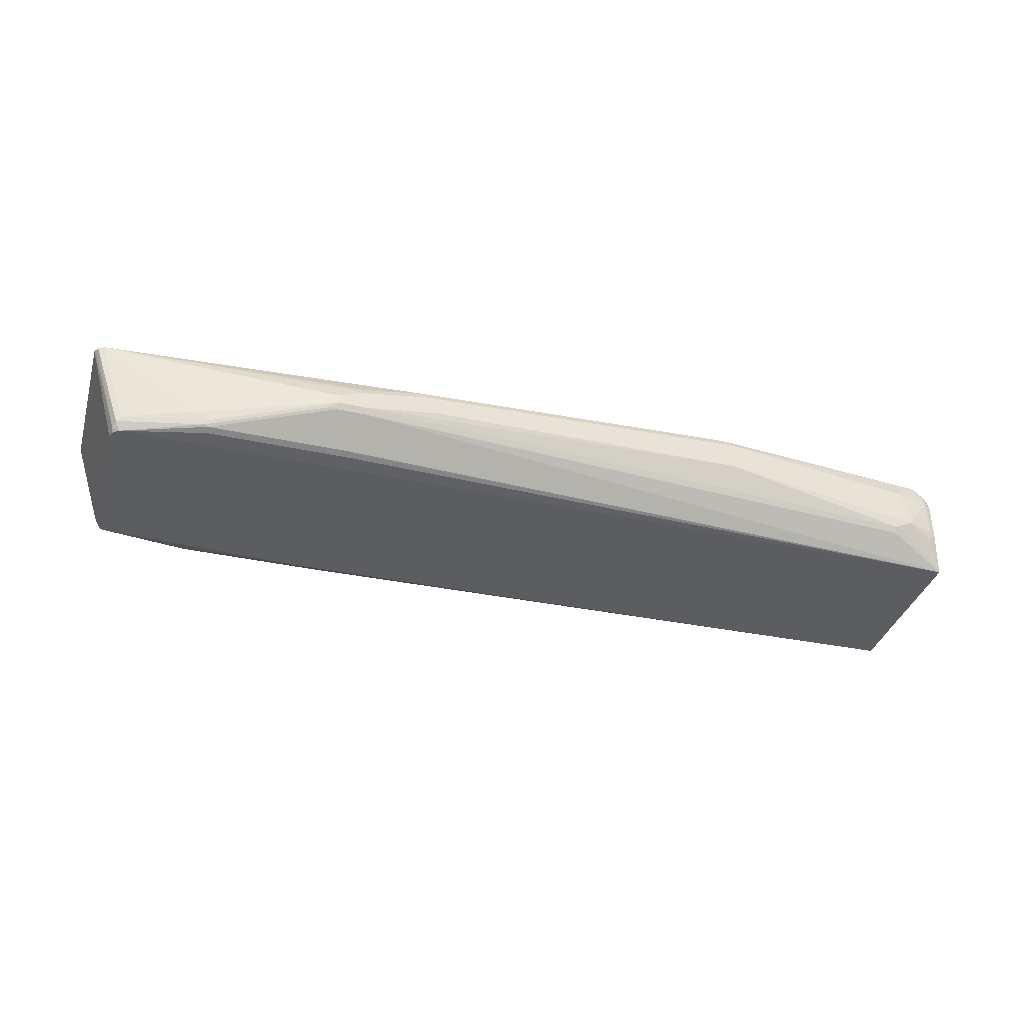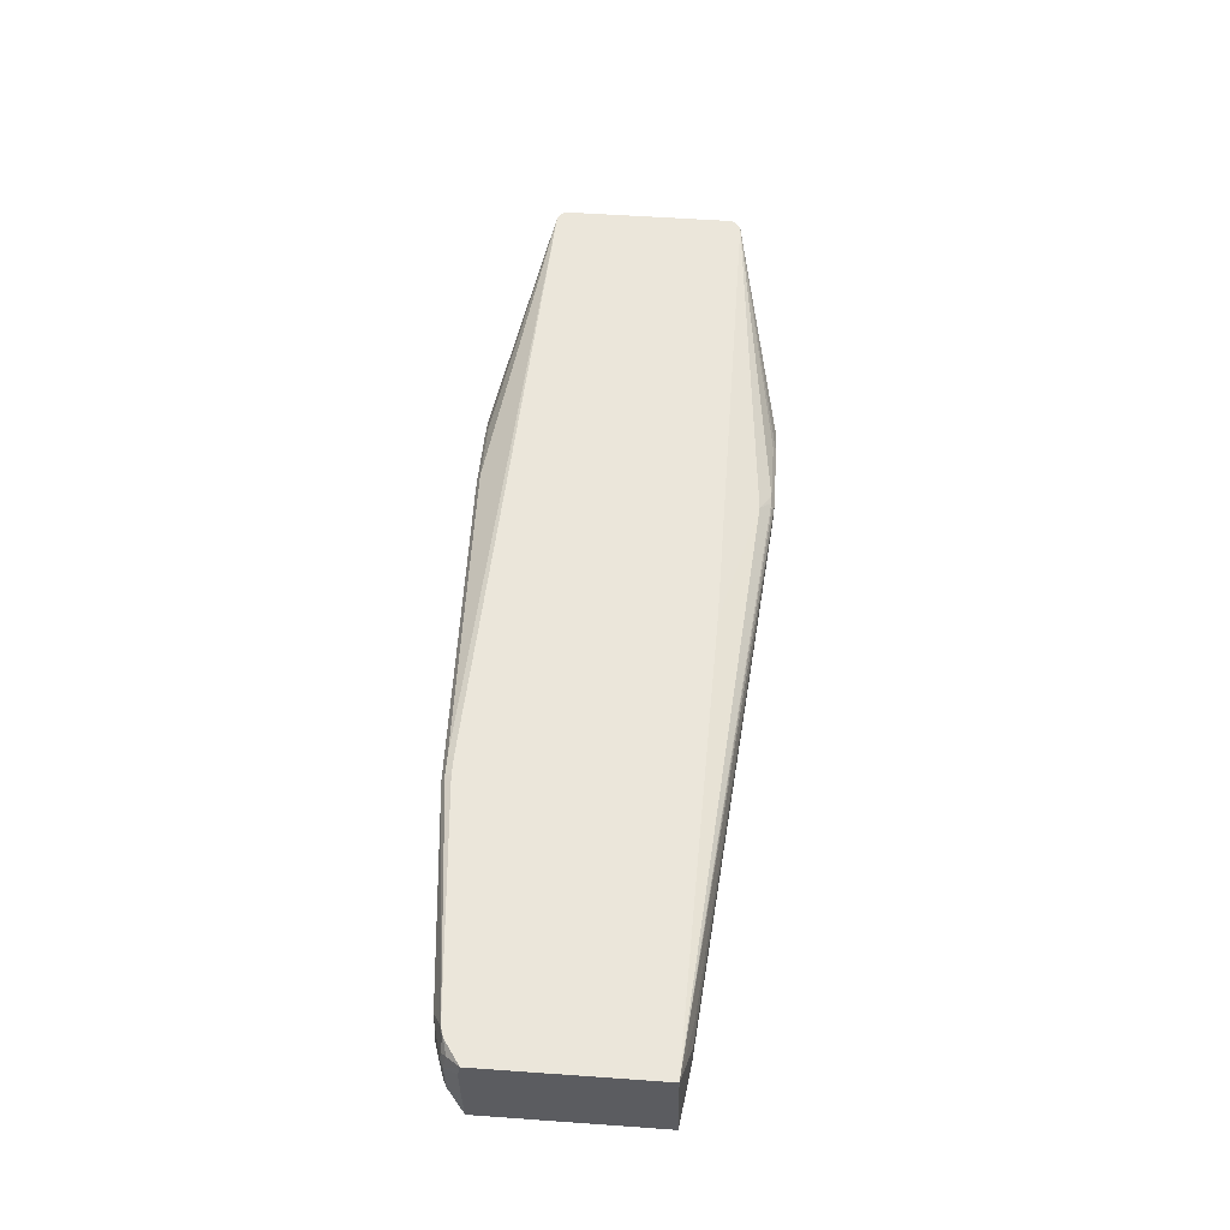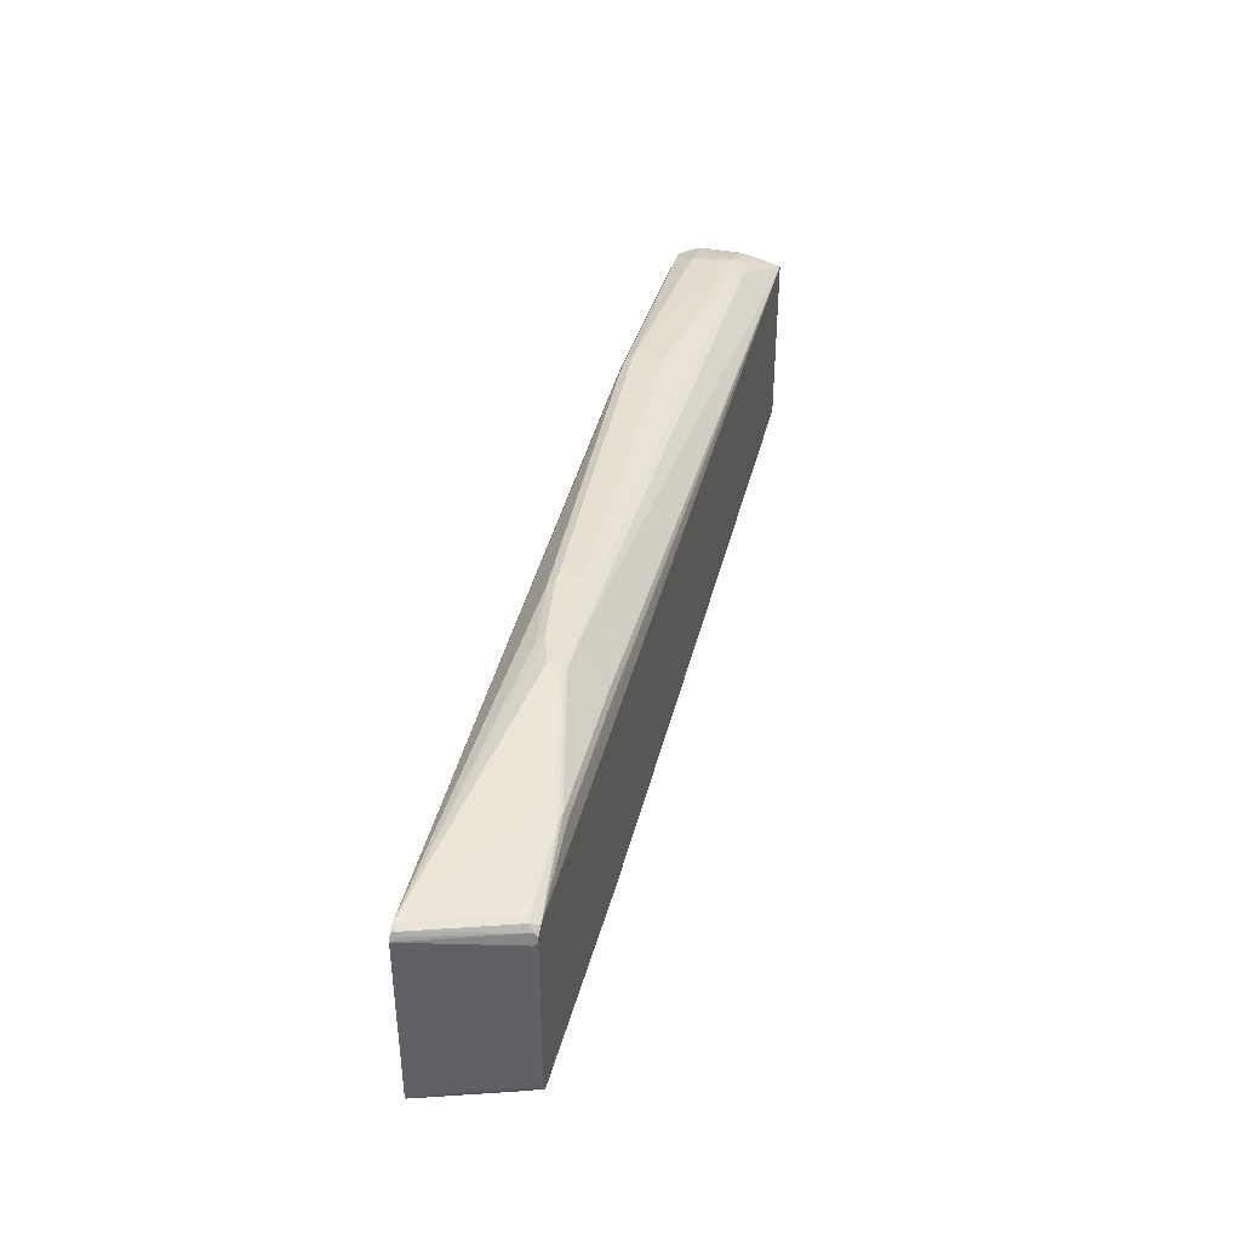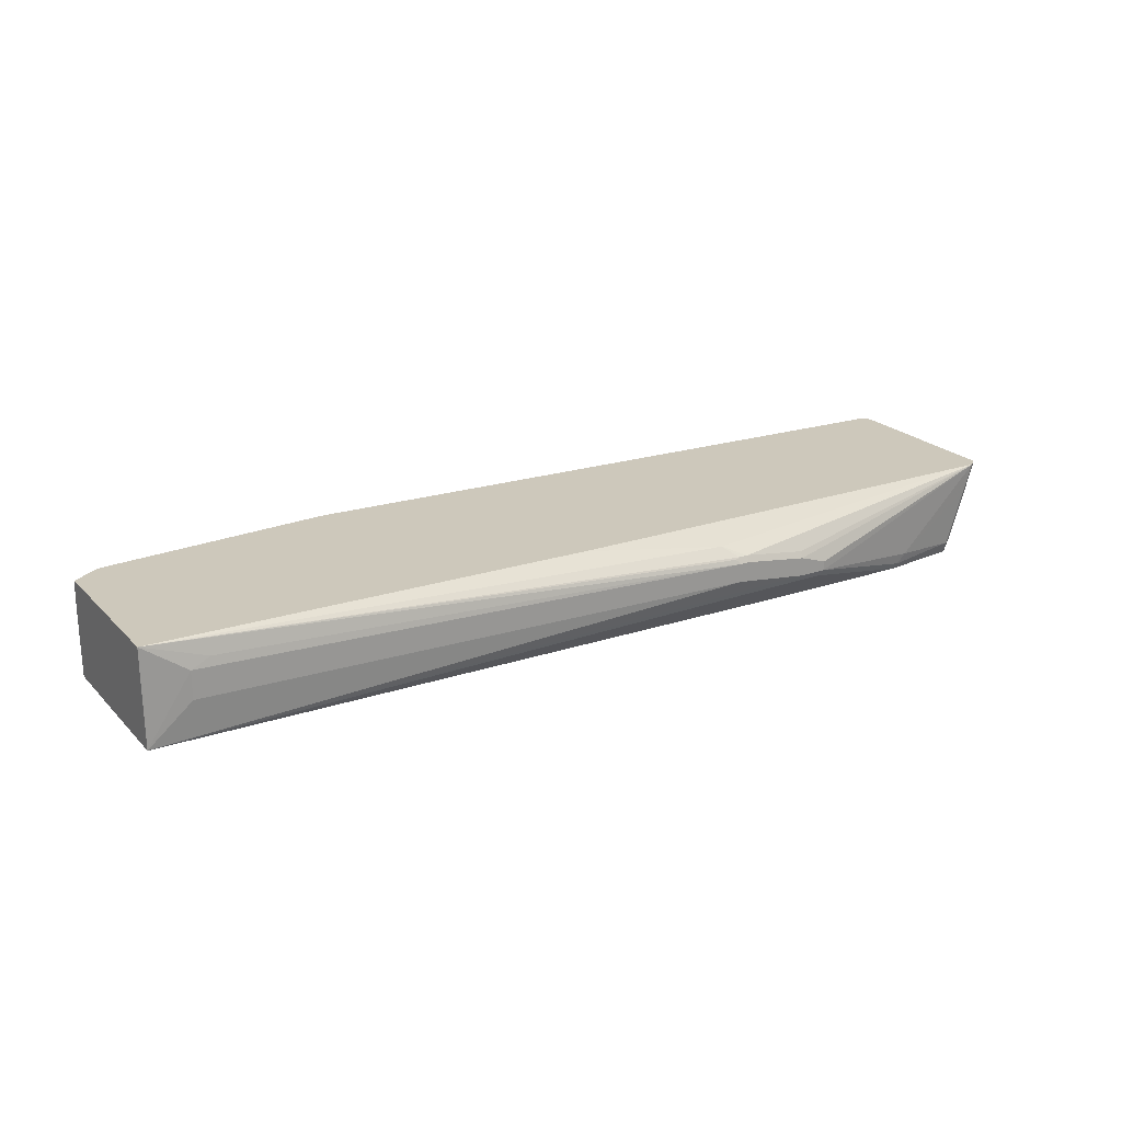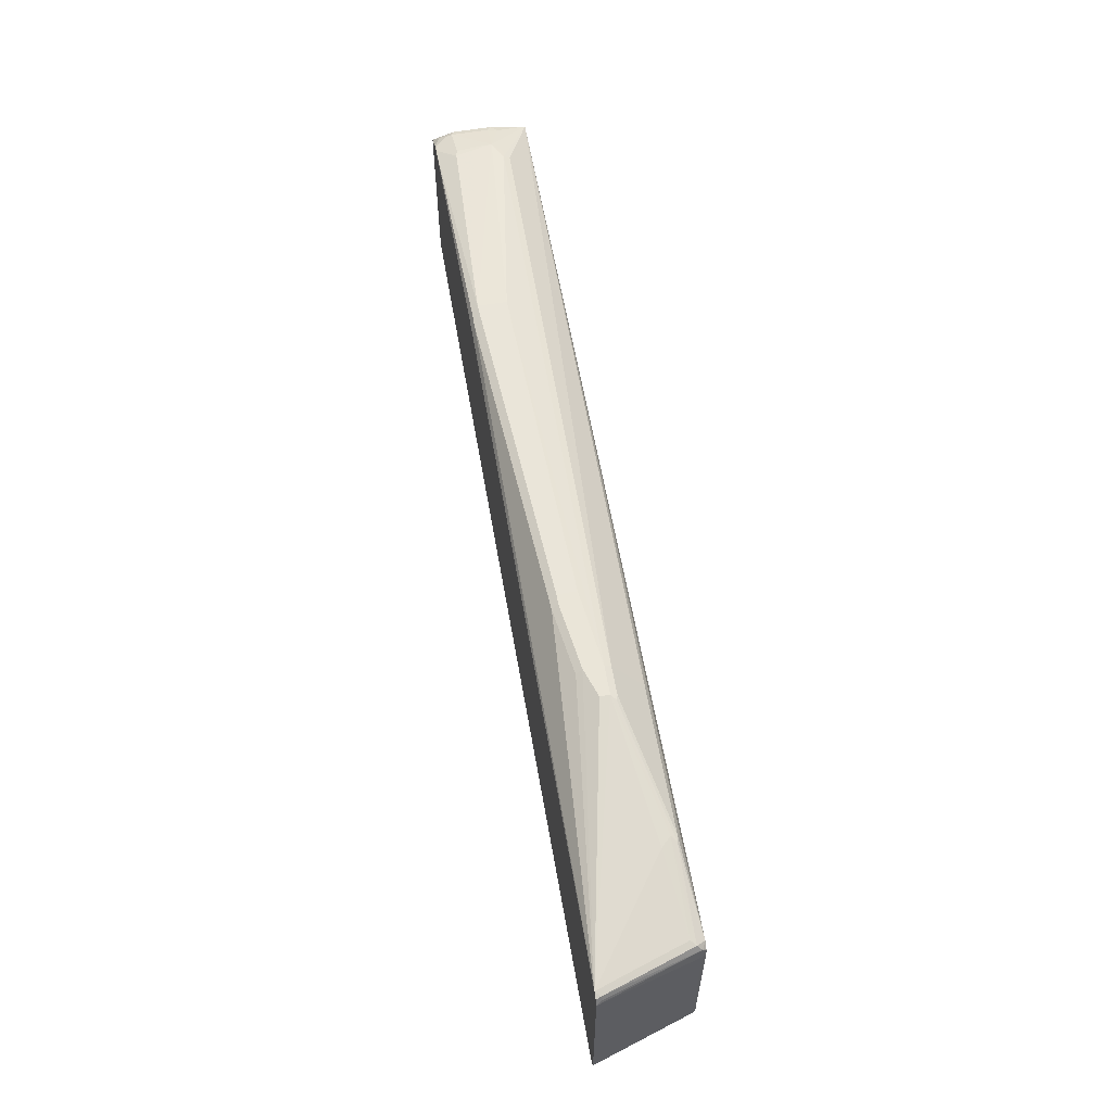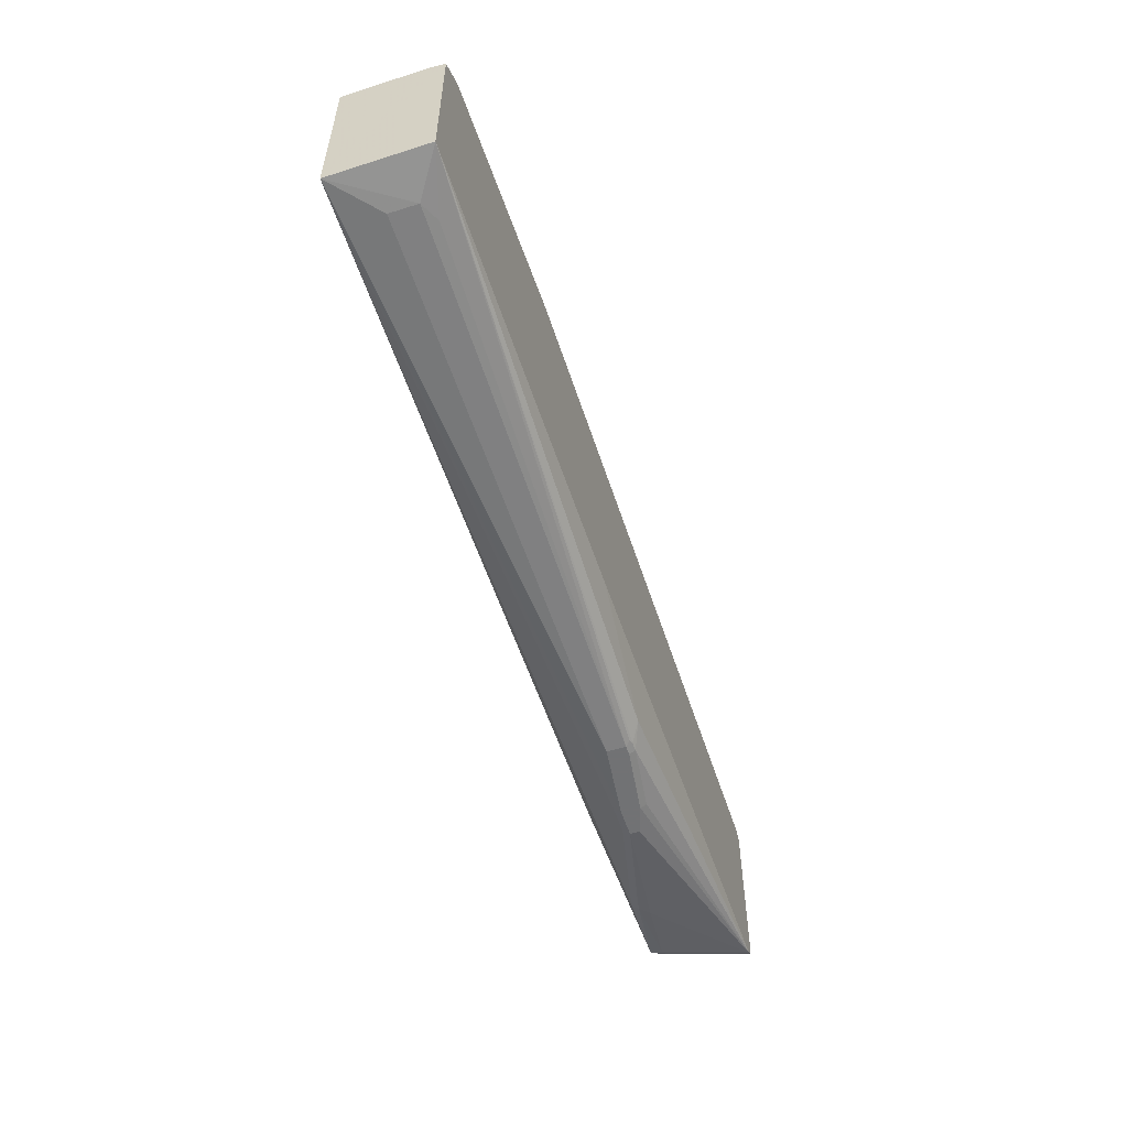
<metadata>
{"format":"obj","ext":"obj","renderer":"f3d","projection":"perspective","resolution":1024,"background":"white","views":[{"elev":-36.1,"azim":163.9,"up":"+Z"},{"elev":54.9,"azim":-85.7,"up":"+Z"},{"elev":40.0,"azim":103.7,"up":"+Y"},{"elev":22.0,"azim":-31.1,"up":"+Z"},{"elev":59.6,"azim":80.1,"up":"+Y"},{"elev":-55.6,"azim":-71.7,"up":"+Y"}]}
</metadata>
<code>
v 0.5689 -0.1355 -0.2619
v 0.5689 -0.1355 -0.2529
v 0.5419 -0.1355 -0.2619
v 0.5659 -0.1324 -0.2679
v 0.6864 -0.1084 -0.289
v 0.6953 -0.1084 -0.28
v 0.7946 -0.09028 -0.2079
v 0.5419 -0.1355 -0.2438
v 0.5388 -0.1324 -0.2679
v 0.4696 -0.1355 -0.2529
v -0.09424 -0.0829 -0.3013
v 0.6833 -0.1053 -0.295
v 0.7705 -0.0842 -0.3013
v 0.7676 -0.0903 -0.289
v 0.7857 -0.0903 -0.2348
v 0.7949 -0.09014 -0.2079
v 0.7857 -0.0903 -0.2079
v 0.4561 -0.1219 -0.219
v 0.4786 -0.1324 -0.2288
v 0.5419 -0.1324 -0.2378
v 0.4786 -0.1355 -0.2348
v 0.5478 -0.1053 -0.295
v 0.4696 -0.1355 -0.2348
v -0.05416 -0.0903 -0.2619
v -0.05416 -0.0903 -0.2348
v -0.09415 -0.08126 -0.2079
v -0.09424 -0.08126 -0.2128
v -0.09424 0.0829 -0.3013
v 0.3523 -0.0903 -0.3013
v 0.6864 -0.09932 -0.298
v 0.5718 -0.09317 -0.3013
v 0.7709 -0.0829 -0.3013
v 0.7707 -0.08428 -0.301
v 0.7721 -0.0858 -0.2935
v 0.7736 -0.08728 -0.286
v 0.7827 -0.08728 -0.2589
v 0.7917 -0.08728 -0.2318
v 0.8001 -0.08664 -0.2079
v 0.6864 -0.09038 -0.2079
v 0.4696 -0.1324 -0.2288
v 0.4427 -0.09038 -0.2079
v 0.3434 -0.0903 -0.2079
v 0.3251 -0.09022 -0.2079
v 0.5537 -0.09317 -0.3013
v 0.465 -0.1332 -0.2303
v -0.03605 -0.0903 -0.2258
v -0.09424 -0.07643 -0.2079
v 0.2422 0.08444 -0.3013
v -0.09424 0.08383 -0.2593
v -0.08729 0.09632 -0.2649
v -0.08123 0.09707 -0.2721
v -0.05416 0.1084 -0.2619
v -0.0451 0.1061 -0.2721
v -0.03605 0.1084 -0.2709
v -0.03605 0.1053 -0.277
v 0.5419 0.1324 -0.2679
v 0.5508 0.1053 -0.295
v 0.5463 0.1039 -0.2958
v 0.5508 0.09932 -0.298
v 0.7734 -0.07553 -0.3013
v 0.7751 -0.07978 -0.2965
v 0.8036 -0.08145 -0.2079
v 0.7812 -0.0858 -0.2664
v -0.09424 0.08131 -0.2079
v 0.2471 0.08444 -0.3013
v -0.09424 0.08383 -0.2219
v -0.08729 0.09632 -0.2288
v -0.08123 0.09932 -0.2619
v -0.08123 0.09932 -0.2258
v -0.05266 0.1069 -0.2273
v -0.0451 0.1084 -0.2258
v 0.1535 0.1264 -0.2168
v 0.1535 0.1264 -0.2438
v 0.5419 0.1355 -0.2619
v 0.5689 0.1324 -0.2679
v 0.6864 0.1053 -0.295
v 0.6864 0.09932 -0.298
v 0.775 -0.0706 -0.3013
v 0.7766 -0.07224 -0.298
v 0.8037 -0.08118 -0.2079
v -0.08422 0.0933 -0.2137
v -0.09424 0.08229 -0.2128
v -0.07587 0.09394 -0.2079
v 0.7583 0.08428 -0.3013
v -0.07973 0.09784 -0.2183
v -0.07068 0.09784 -0.2092
v -0.064 0.09916 -0.2079
v -0.06303 0.09937 -0.2079
v 0.1566 0.1234 -0.2107
v 0.1716 0.1264 -0.2168
v 0.4696 0.1355 -0.2348
v 0.4696 0.1355 -0.2529
v 0.5689 0.1355 -0.2619
v 0.5734 0.1332 -0.2664
v 0.6908 0.1061 -0.2935
v 0.7676 0.0841 -0.3013
v 0.775 0.07389 -0.3013
v 0.7766 0.07224 -0.298
v 0.8037 0.08134 -0.2079
v -0.072 0.09648 -0.2079
v -0.07007 0.09715 -0.2079
v 0.1537 0.1177 -0.2079
v 0.1746 0.1234 -0.2107
v 0.4817 0.1324 -0.2288
v 0.4786 0.1355 -0.2348
v 0.7949 0.09022 -0.2079
v 0.6953 0.1084 -0.28
v 0.6864 0.1084 -0.289
v 0.5689 0.1355 -0.2529
v 0.7721 0.08805 -0.2935
v 0.7676 0.08428 -0.301
v 0.7743 0.0824 -0.298
v 0.7728 0.07993 -0.3013
v 0.774 0.0785 -0.3013
v 0.8007 0.08428 -0.2137
v 0.7992 0.08805 -0.2122
v 0.8007 0.08731 -0.2079
v 0.1718 0.1177 -0.2079
v 0.7947 0.09025 -0.2079
v 0.5448 0.1324 -0.2378
v 0.5419 0.1355 -0.2438
v 0.7812 0.08805 -0.2664
v 0.7676 0.0903 -0.289
v 0.7857 0.0903 -0.2348
f 67 85 69
f 67 81 85
f 66 82 67
f 65 77 84
f 64 81 67
f 64 67 82
f 61 80 62
f 61 79 80
f 69 85 70
f 60 78 79
f 64 83 81
f 60 79 61
f 72 103 90
f 71 85 86
f 71 86 87
f 71 87 88
f 71 88 72
f 72 89 103
f 72 90 105
f 72 105 91
f 72 91 92
f 72 92 73
f 72 88 89
f 73 92 74
f 58 77 59
f 74 92 91
f 70 85 71
f 58 76 77
f 51 68 52
f 56 76 57
f 74 91 105
f 33 62 63
f 33 63 34
f 34 63 36
f 34 36 35
f 36 63 38
f 36 38 37
f 38 63 62
f 48 59 77
f 48 77 65
f 49 66 67
f 49 67 50
f 50 67 69
f 50 68 51
f 52 54 53
f 52 68 69
f 52 69 70
f 52 70 71
f 52 71 72
f 52 72 73
f 52 73 54
f 54 73 74
f 54 74 56
f 54 56 55
f 56 74 93
f 56 93 75
f 56 75 76
f 57 76 58
f 74 105 121
f 96 110 112
f 74 109 93
f 97 114 98
f 98 114 112
f 98 112 99
f 99 115 116
f 99 116 117
f 99 112 115
f 103 118 119
f 103 119 104
f 104 119 120
f 104 120 121
f 104 121 105
f 106 117 116
f 106 116 122
f 106 122 110
f 106 110 123
f 106 123 124
f 106 124 107
f 106 109 119
f 107 124 123
f 107 123 108
f 108 123 110
f 109 121 119
f 110 122 112
f 112 114 113
f 112 122 116
f 112 116 115
f 119 121 120
f 96 112 113
f 74 121 109
f 33 61 62
f 95 111 96
f 75 93 94
f 75 94 95
f 75 95 76
f 76 95 96
f 76 96 77
f 77 96 84
f 78 97 98
f 78 98 79
f 79 98 99
f 79 99 80
f 81 83 100
f 81 100 86
f 81 86 85
f 86 100 101
f 86 101 87
f 88 102 89
f 89 102 118
f 89 118 103
f 90 103 104
f 90 104 105
f 93 106 107
f 93 107 108
f 93 108 95
f 93 95 94
f 93 109 106
f 95 108 110
f 95 110 111
f 96 111 110
f 33 60 61
f 50 69 68
f 28 59 48
f 7 118 102
f 7 102 88
f 7 88 87
f 7 87 101
f 7 101 100
f 7 100 83
f 7 83 64
f 7 64 47
f 7 47 26
f 7 26 43
f 7 43 42
f 7 42 41
f 7 41 39
f 7 39 17
f 7 17 18
f 7 18 19
f 7 19 20
f 7 20 8
f 8 20 19
f 8 19 21
f 9 11 22
f 10 23 25
f 10 25 24
f 10 24 11
f 11 24 25
f 11 25 26
f 11 26 27
f 7 119 118
f 11 27 47
f 7 106 119
f 7 99 117
f 1 2 8
f 1 8 21
f 1 21 23
f 1 23 10
f 1 10 3
f 1 3 9
f 1 9 4
f 1 4 5
f 1 5 6
f 1 6 7
f 1 7 2
f 2 7 8
f 3 10 11
f 3 11 9
f 32 60 33
f 4 22 12
f 4 12 5
f 5 12 13
f 5 13 14
f 5 14 6
f 6 14 15
f 6 15 7
f 7 15 16
f 7 16 38
f 7 38 62
f 7 62 80
f 7 80 99
f 7 117 106
f 11 47 64
f 4 9 22
f 11 82 66
f 17 39 18
f 18 40 19
f 18 39 41
f 18 41 42
f 18 42 43
f 18 43 26
f 18 26 40
f 19 40 23
f 19 23 21
f 22 29 44
f 23 40 45
f 23 45 26
f 23 26 46
f 23 46 25
f 25 46 26
f 26 47 27
f 26 45 40
f 28 49 50
f 28 50 51
f 28 52 53
f 28 53 54
f 28 54 55
f 28 55 56
f 28 56 57
f 28 57 58
f 28 58 59
f 11 64 82
f 16 37 38
f 16 36 37
f 28 51 52
f 14 36 15
f 11 66 49
f 15 36 16
f 11 49 28
f 11 28 48
f 11 48 65
f 11 65 84
f 11 96 113
f 11 113 114
f 11 114 97
f 11 97 78
f 11 78 60
f 11 60 32
f 11 32 13
f 11 84 96
f 13 33 14
f 14 35 36
f 14 33 34
f 13 30 31
f 14 34 35
f 13 32 33
f 12 44 31
f 12 31 30
f 12 22 44
f 12 30 13
f 11 29 22
f 11 44 29
f 11 31 44
f 11 13 31

</code>
